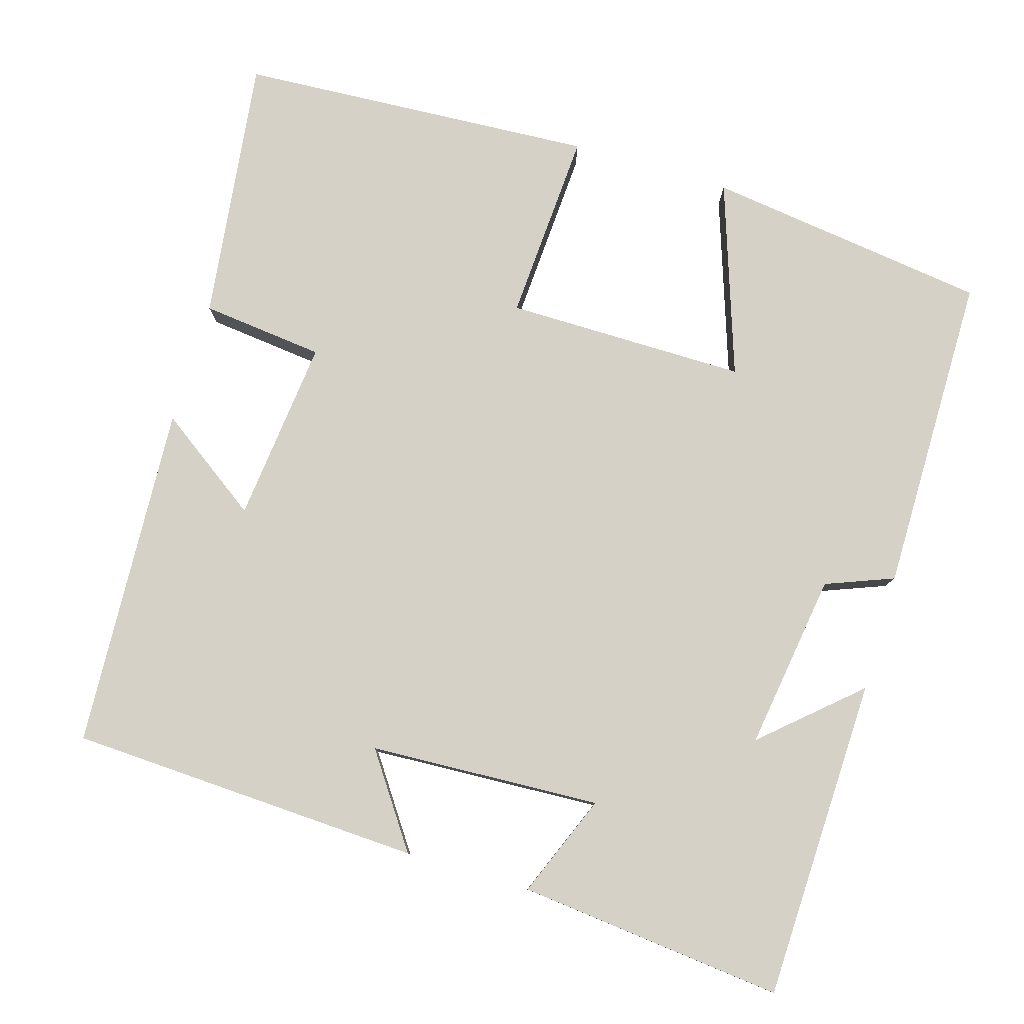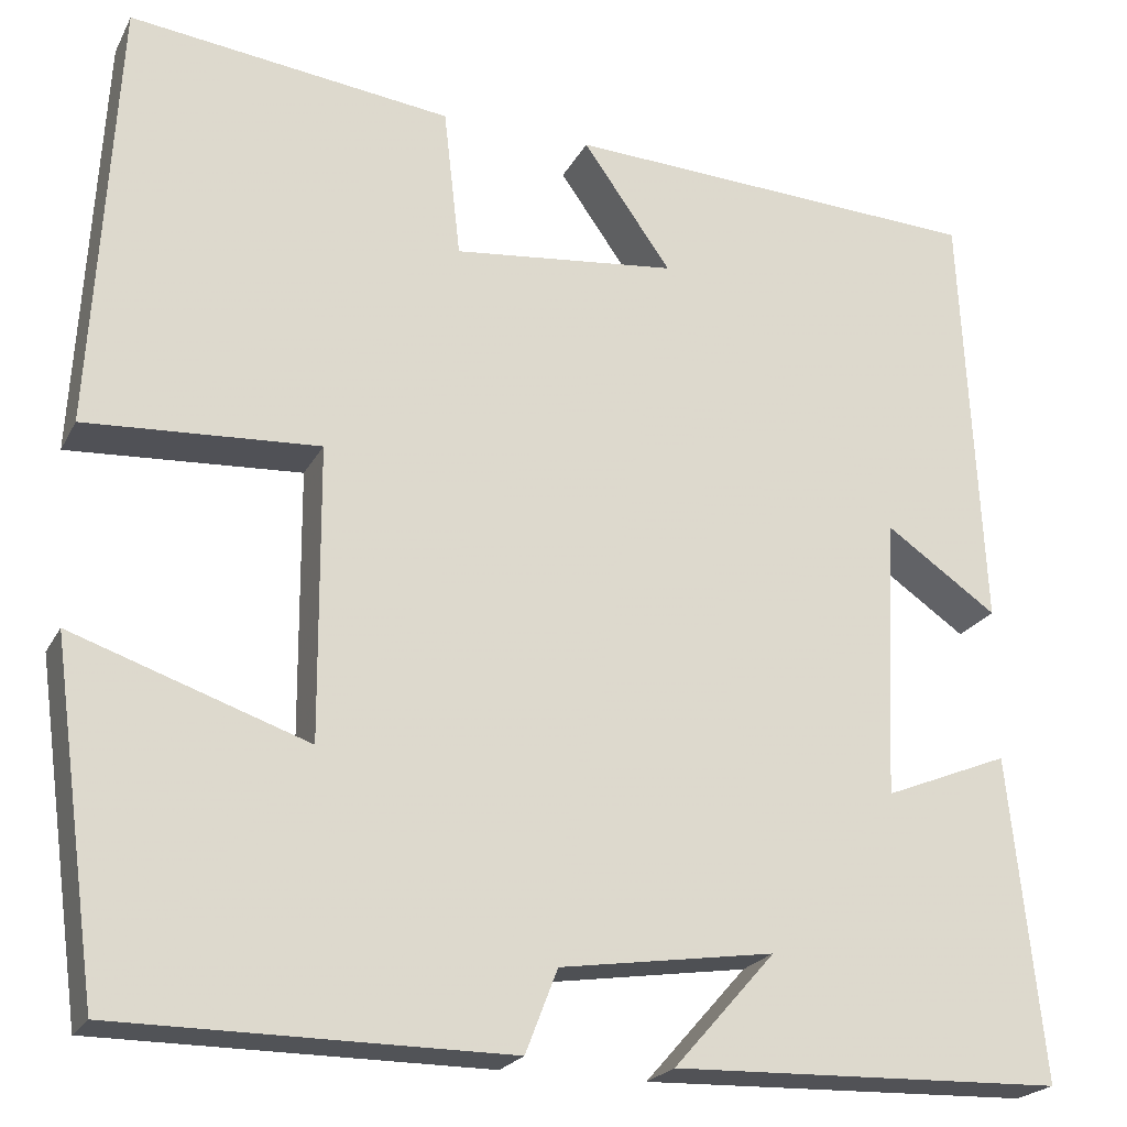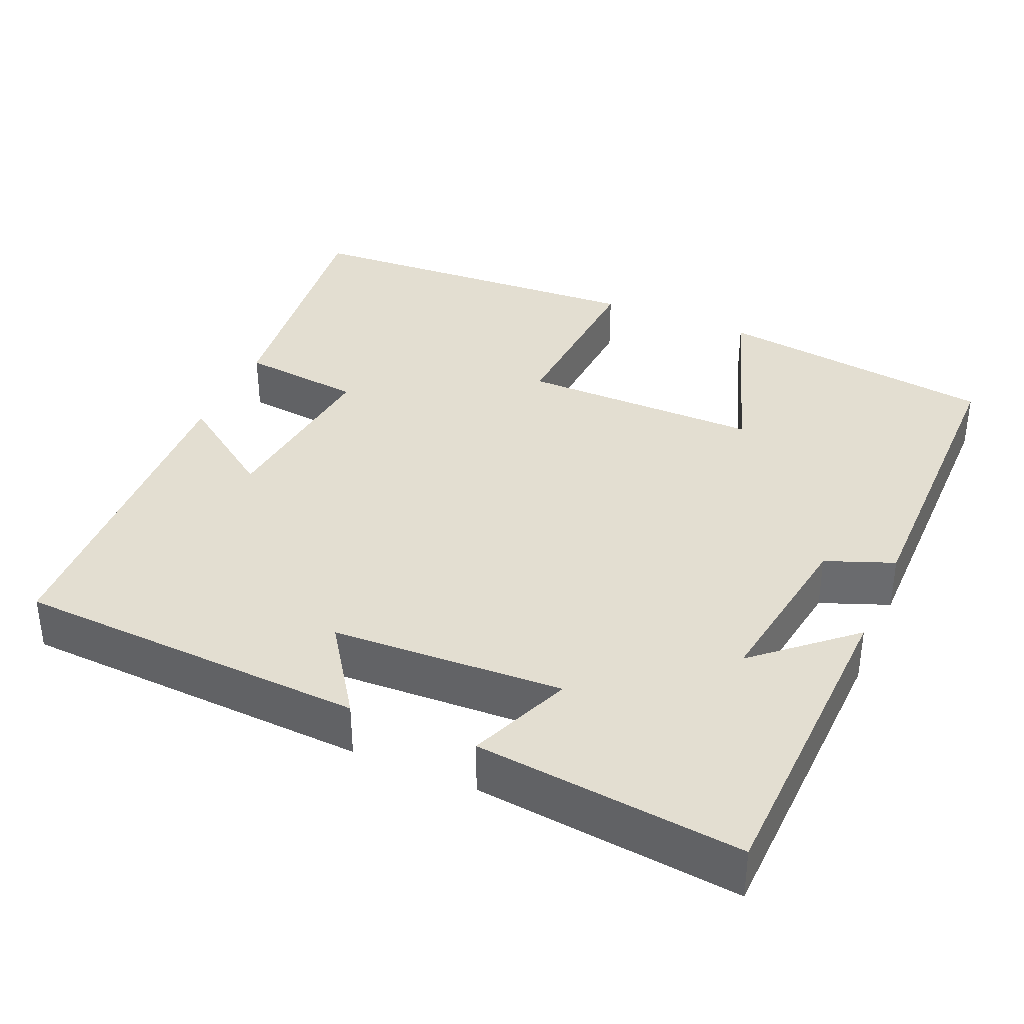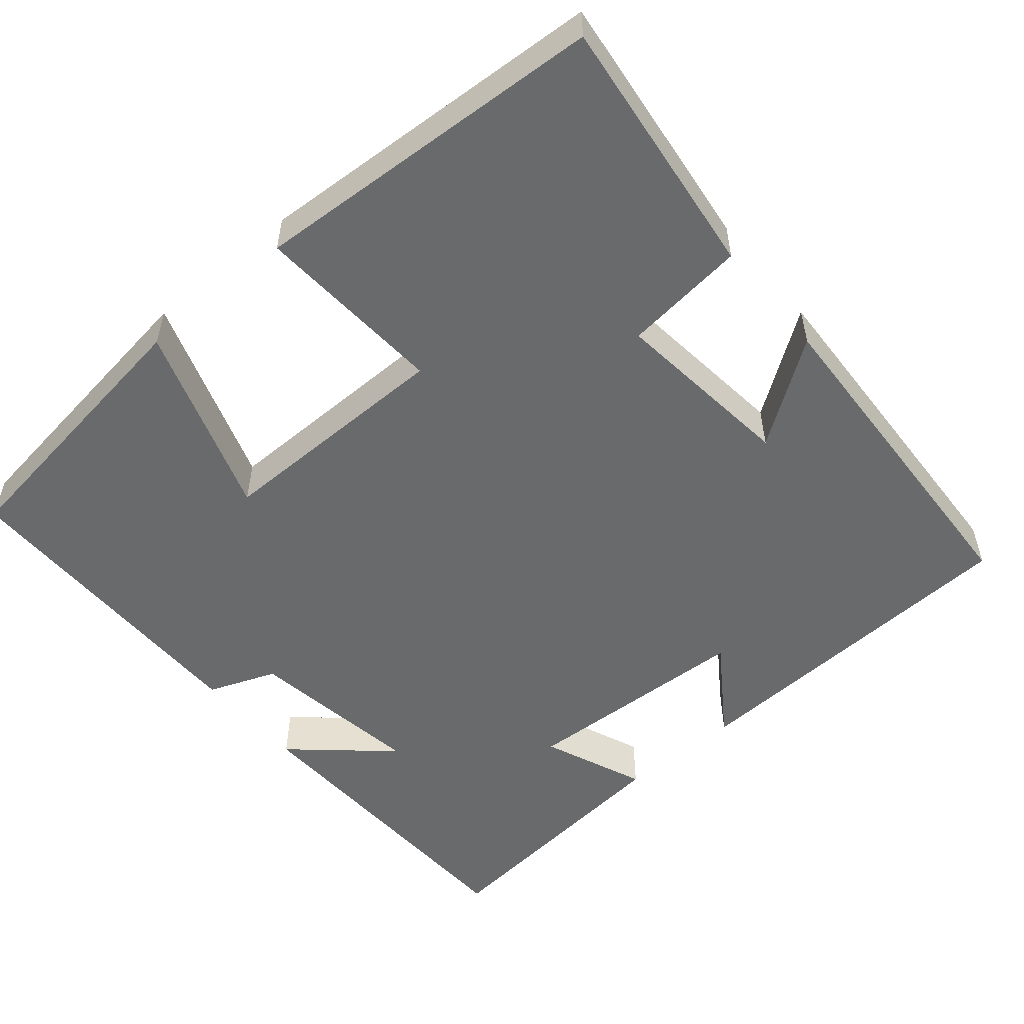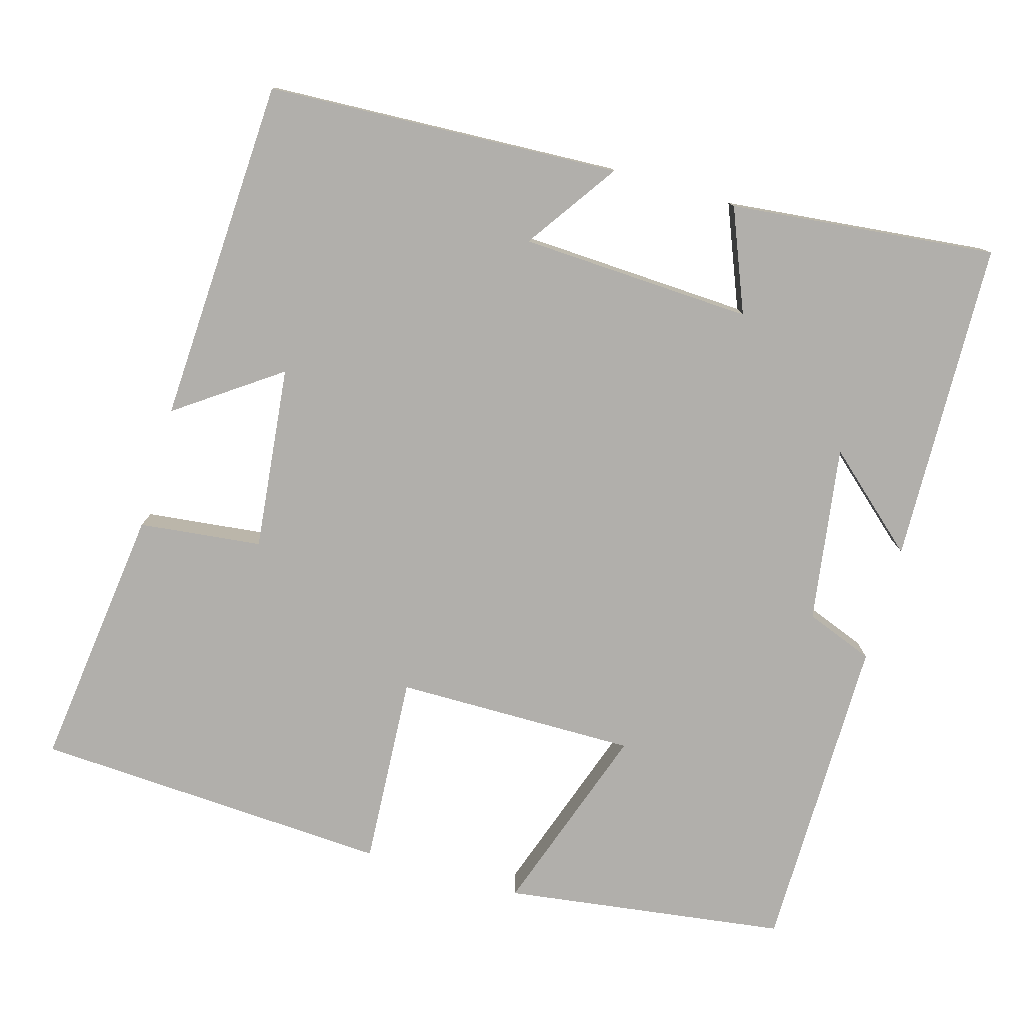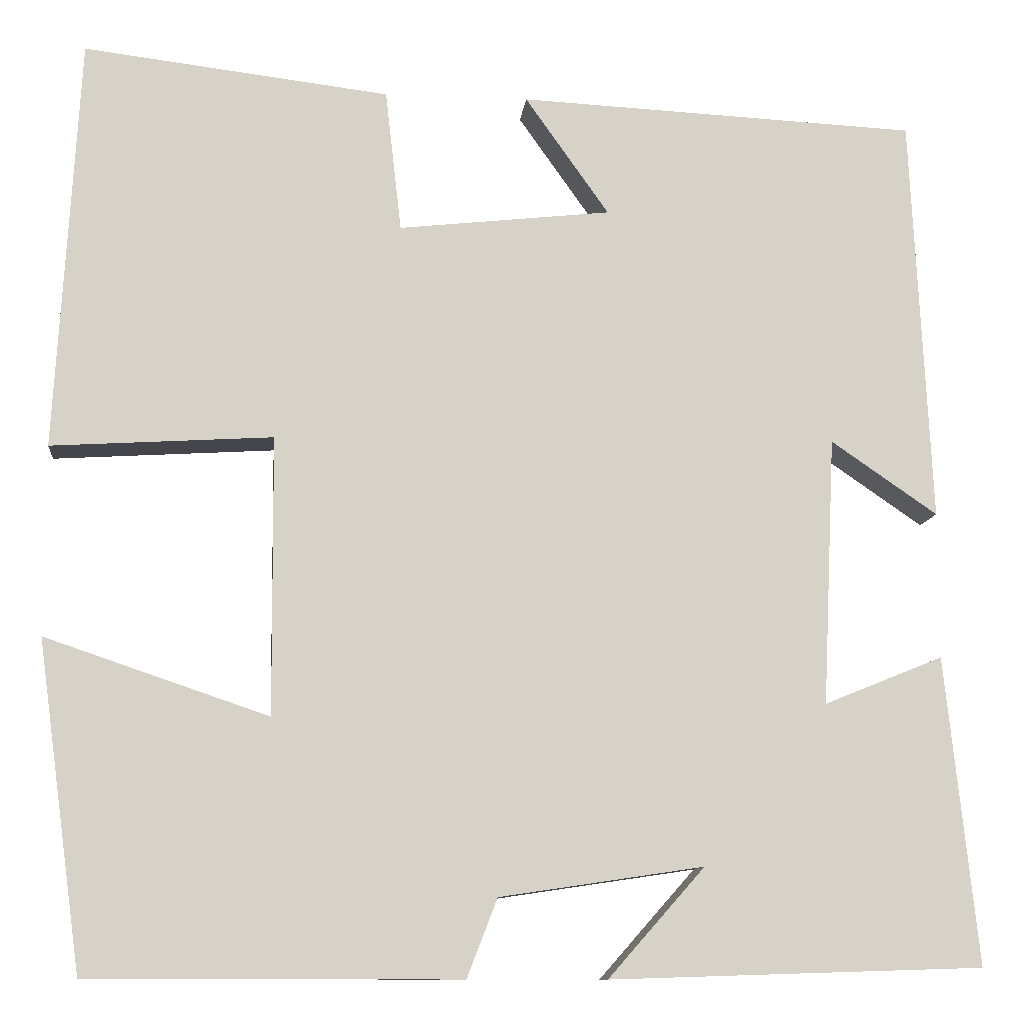
<metadata>
{"format":"obj","ext":"obj","renderer":"f3d","projection":"perspective","resolution":1024,"background":"white","views":[{"elev":79.7,"azim":106.5,"up":"+Y"},{"elev":-22.0,"azim":-21.3,"up":"+Z"},{"elev":36.3,"azim":113.5,"up":"+Y"},{"elev":-52.9,"azim":-49.9,"up":"+Y"},{"elev":-78.2,"azim":73.9,"up":"+Y"},{"elev":-10.7,"azim":-5.8,"up":"+Z"}]}
</metadata>
<code>
v 0.478 0.07 0.478
v 0.5 0.07 0.021
v 0.381 0.07 0.103
v 0.367 0.07 -0.197
v 0.5 0.07 -0.143
v 0.536 0.07 -0.487
v 0.119 0.07 -0.5
v 0.227 0.07 -0.378
v -0.001 0.07 -0.412
v -0.035 0.07 -0.5
v -0.45 0.07 -0.499
v -0.5 0.07 -0.133
v -0.25 0.07 -0.218
v -0.252 0.07 0.094
v -0.5 0.07 0.079
v -0.474 0.07 0.542
v -0.131 0.07 0.5
v -0.113 0.07 0.341
v 0.125 0.07 0.367
v 0.031 0.07 0.5
v 0.478 0 0.478
v 0.5 0 0.021
v 0.381 0 0.103
v 0.367 0 -0.197
v 0.5 0 -0.143
v 0.536 0 -0.487
v 0.119 0 -0.5
v 0.227 0 -0.378
v -0.001 0 -0.412
v -0.035 0 -0.5
v -0.45 0 -0.499
v -0.5 0 -0.133
v -0.25 0 -0.218
v -0.252 0 0.094
v -0.5 0 0.079
v -0.474 0 0.542
v -0.131 0 0.5
v -0.113 0 0.341
v 0.125 0 0.367
v 0.031 0 0.5
f 19 20 1 2
f 15 16 17 18
f 14 15 18 19
f 13 14 19
f 10 11 12 13
f 9 10 13 19
f 8 9 19
f 5 6 7 8
f 4 5 8
f 3 4 8 19
f 2 3 19
f 22 21 40 39
f 38 37 36 35
f 39 38 35 34
f 39 34 33
f 33 32 31 30
f 39 33 30 29
f 39 29 28
f 28 27 26 25
f 28 25 24
f 39 28 24 23
f 39 23 22
f 1 21 22 2
f 2 22 23 3
f 3 23 24 4
f 4 24 25 5
f 5 25 26 6
f 6 26 27 7
f 7 27 28 8
f 8 28 29 9
f 9 29 30 10
f 10 30 31 11
f 11 31 32 12
f 12 32 33 13
f 13 33 34 14
f 14 34 35 15
f 15 35 36 16
f 16 36 37 17
f 17 37 38 18
f 18 38 39 19
f 19 39 40 20
f 20 40 21 1

</code>
